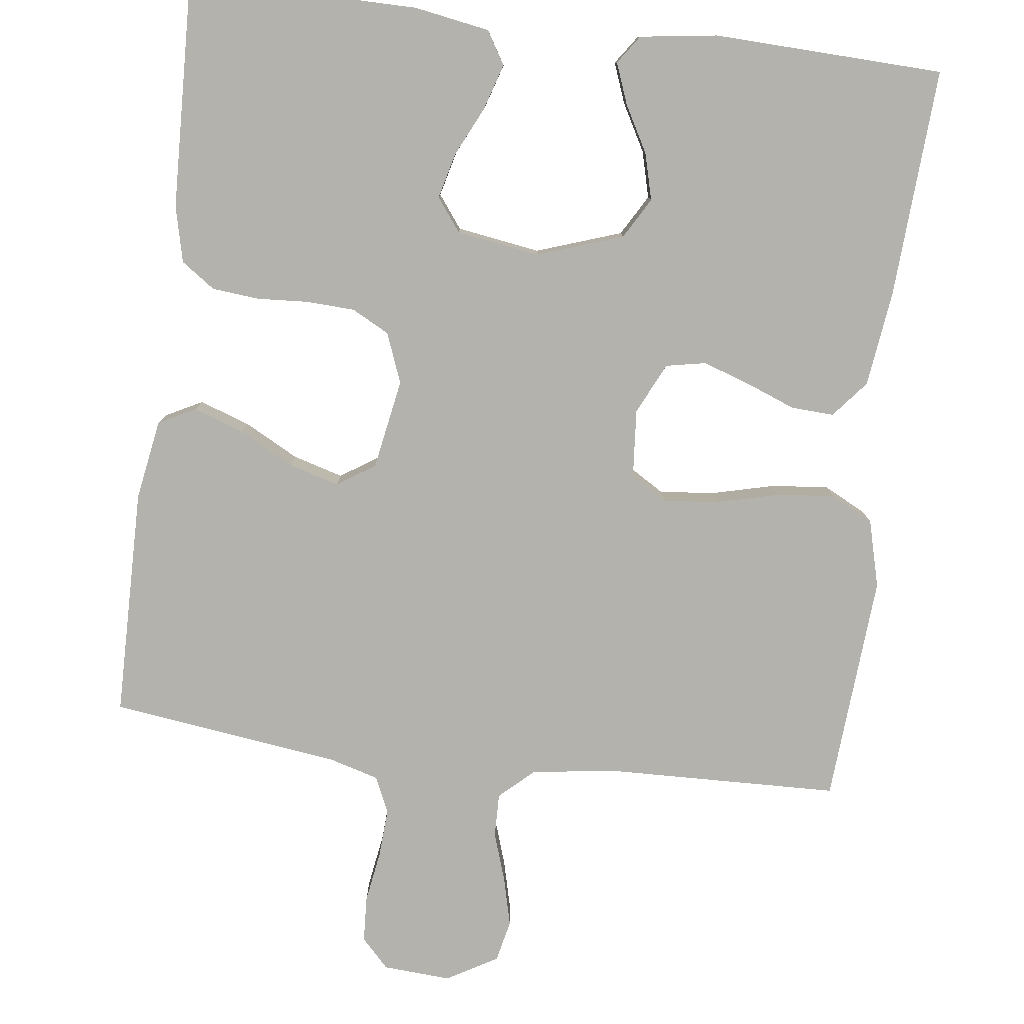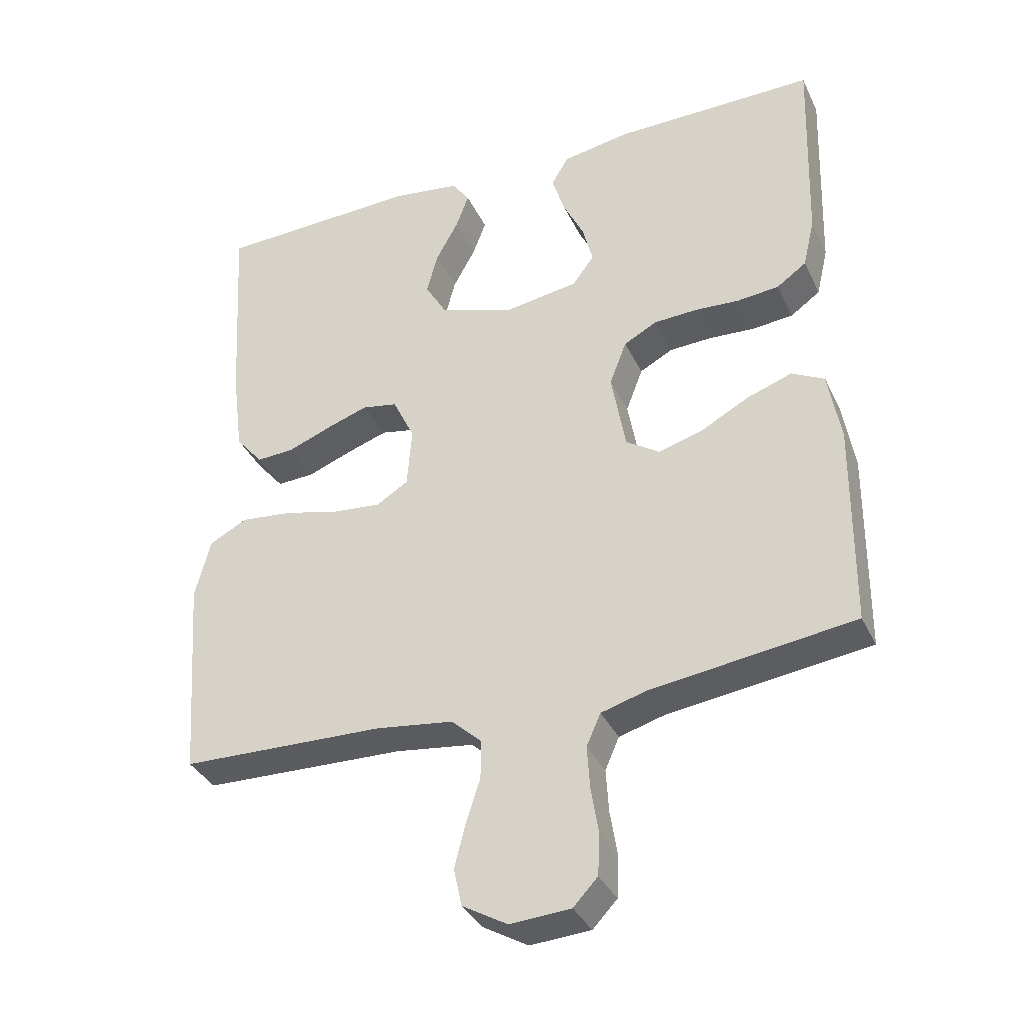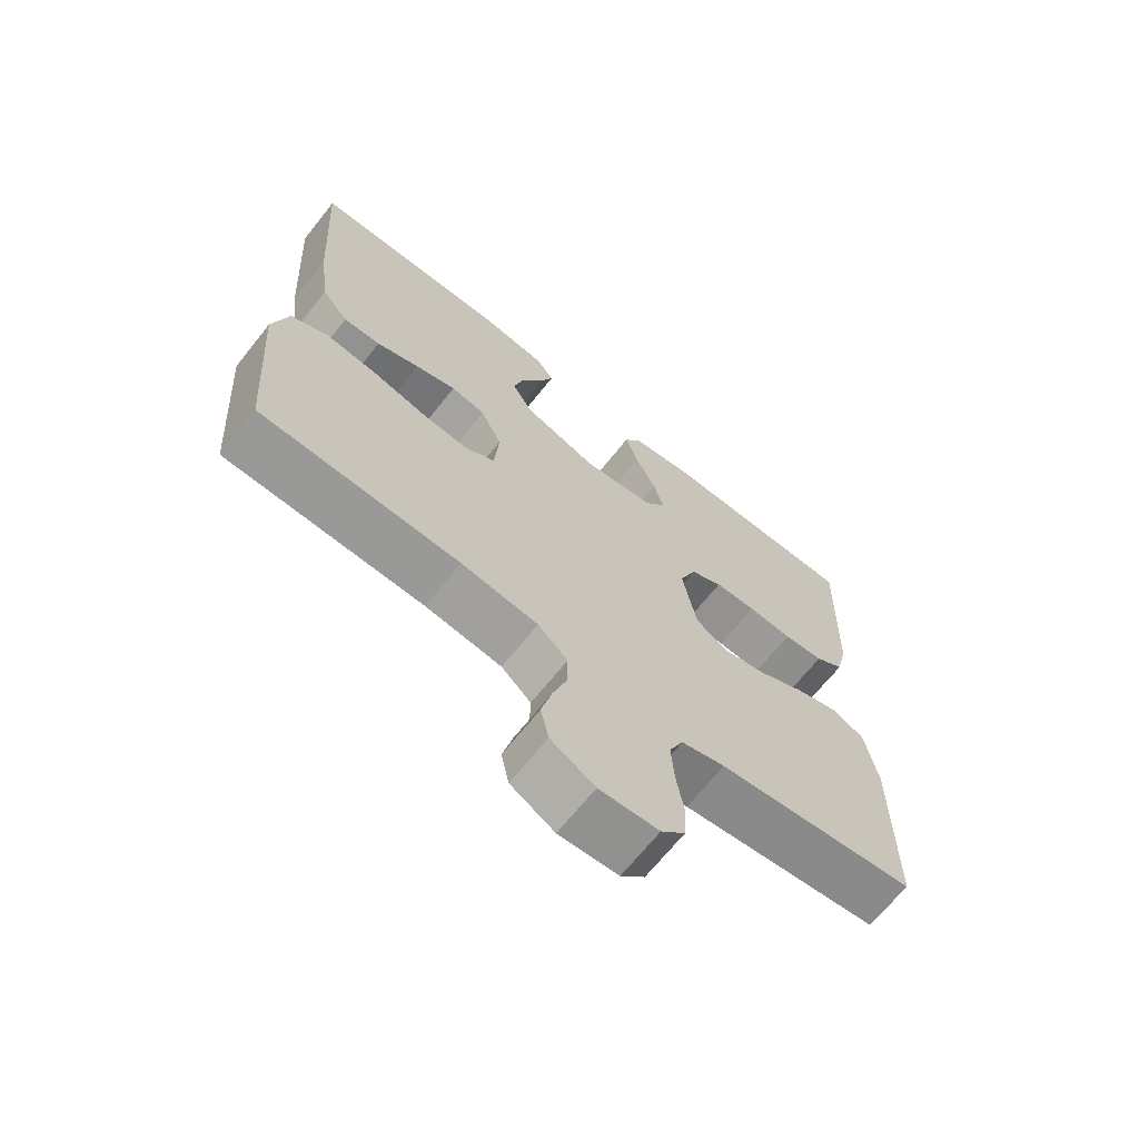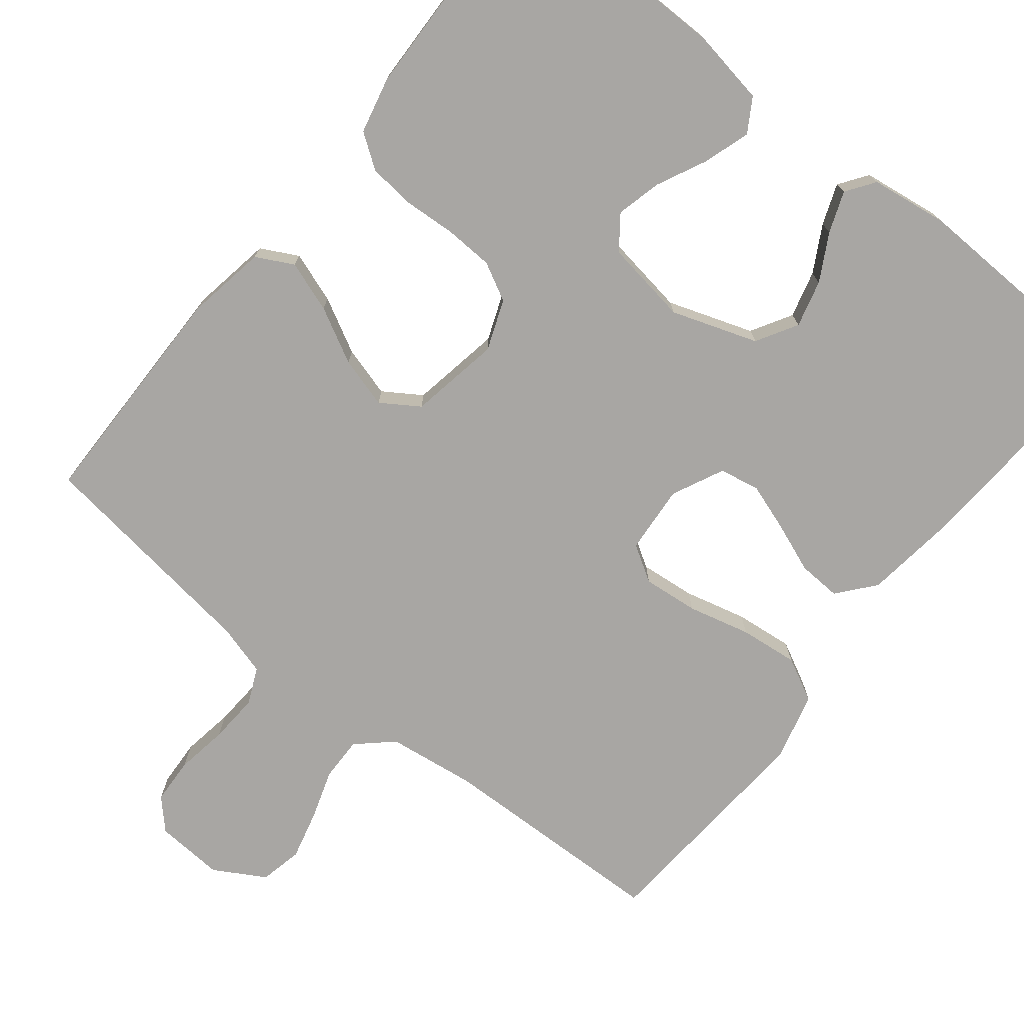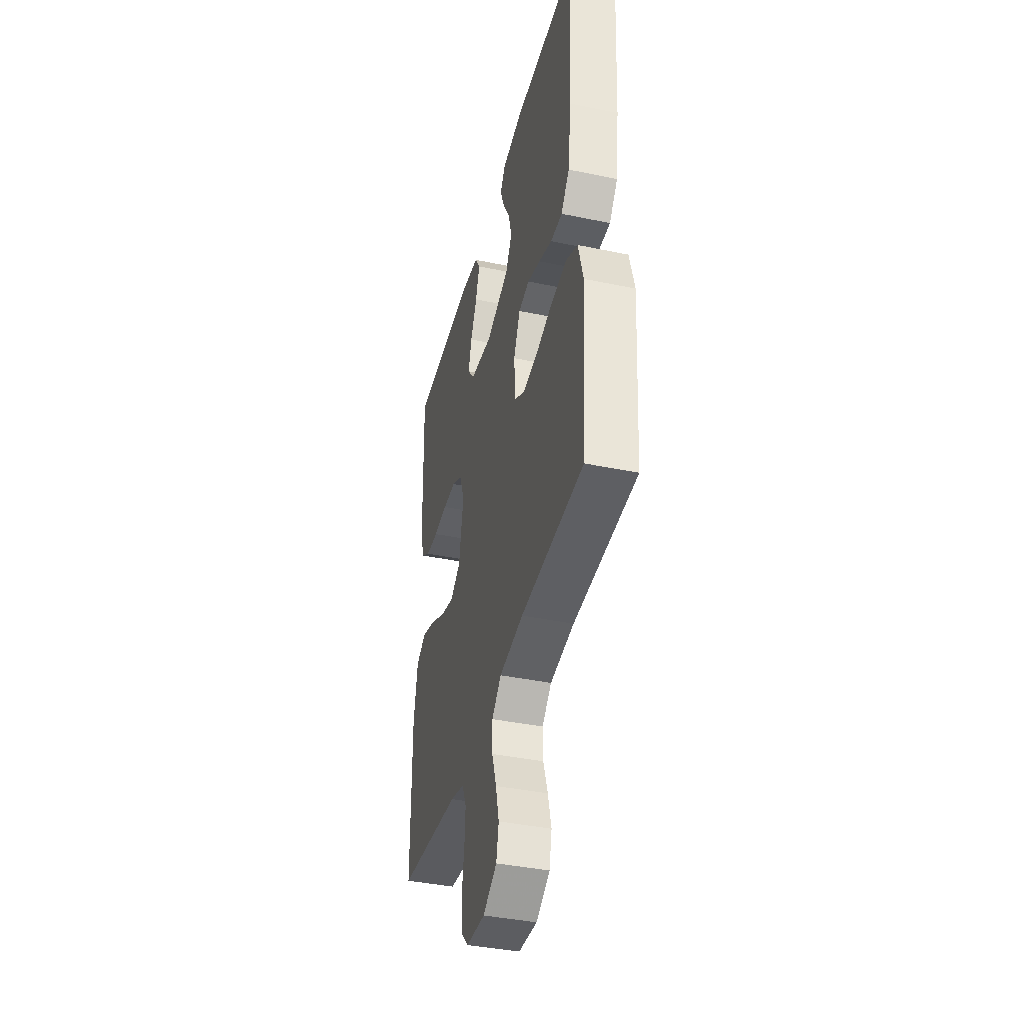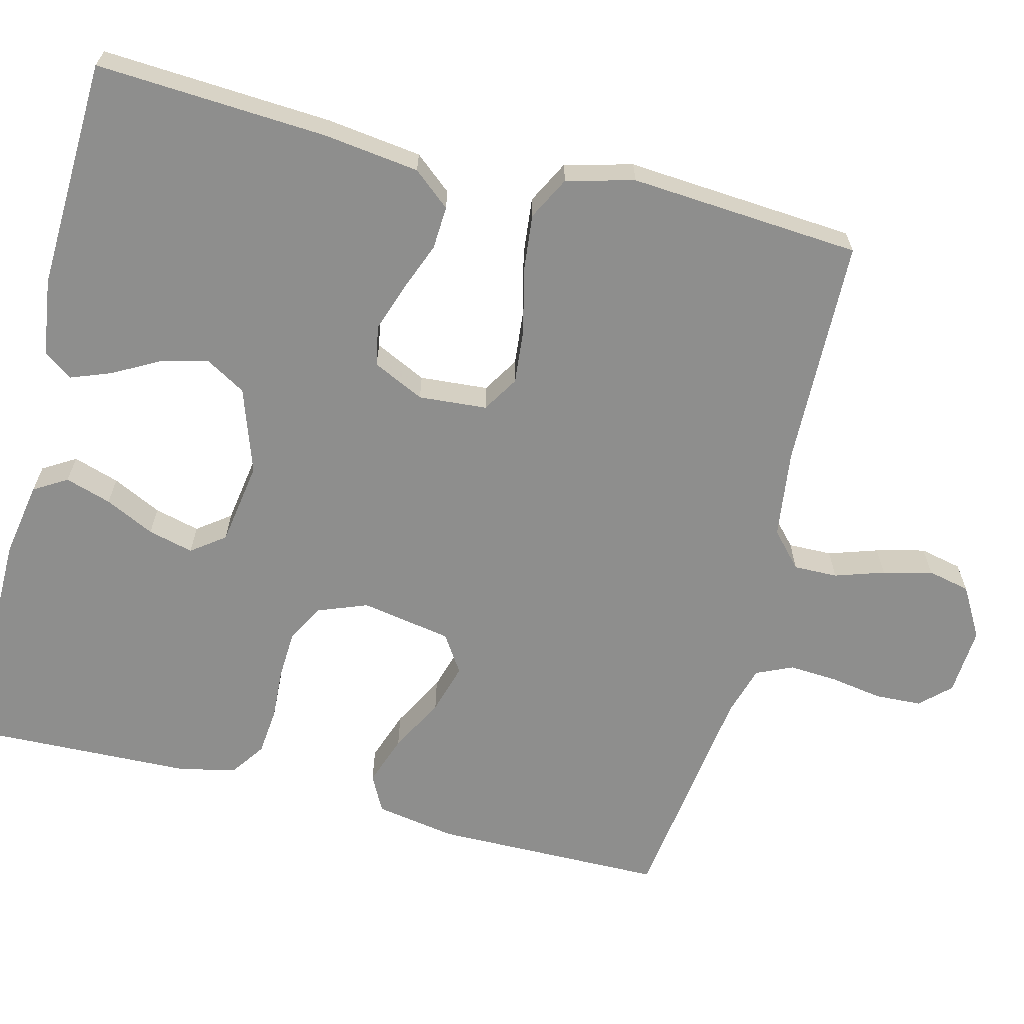
<metadata>
{"format":"obj","ext":"obj","renderer":"f3d","projection":"perspective","resolution":1024,"background":"white","views":[{"elev":-79.4,"azim":-7.0,"up":"+Y"},{"elev":-35.5,"azim":-157.1,"up":"+Z"},{"elev":-68.0,"azim":141.4,"up":"+Z"},{"elev":-74.3,"azim":-38.5,"up":"+Y"},{"elev":-40.4,"azim":75.7,"up":"+Z"},{"elev":-64.8,"azim":75.8,"up":"+Y"}]}
</metadata>
<code>
v 0.5 0.07 -0.5
v 0.2 0.07 -0.508
v 0.085 0.07 -0.523
v 0.04 0.07 -0.564
v 0.041 0.07 -0.621
v 0.062 0.07 -0.685
v 0.078 0.07 -0.749
v 0.066 0.07 -0.804
v 0 0.07 -0.842
v -0.089 0.07 -0.836
v -0.125 0.07 -0.798
v -0.128 0.07 -0.738
v -0.117 0.07 -0.67
v -0.113 0.07 -0.606
v -0.134 0.07 -0.559
v -0.2 0.07 -0.54
v -0.5 0.07 -0.5
v -0.503 0.07 -0.2
v -0.485 0.07 -0.095
v -0.437 0.07 -0.07
v -0.371 0.07 -0.093
v -0.3 0.07 -0.131
v -0.234 0.07 -0.15
v -0.185 0.07 -0.118
v -0.164 0.07 0
v -0.189 0.07 0.065
v -0.238 0.07 0.091
v -0.301 0.07 0.094
v -0.368 0.07 0.09
v -0.429 0.07 0.096
v -0.473 0.07 0.127
v -0.49 0.07 0.2
v -0.5 0.07 0.5
v -0.2 0.07 0.498
v -0.102 0.07 0.481
v -0.076 0.07 0.438
v -0.095 0.07 0.378
v -0.126 0.07 0.314
v -0.141 0.07 0.255
v -0.109 0.07 0.212
v 0 0.07 0.195
v 0.111 0.07 0.233
v 0.142 0.07 0.286
v 0.126 0.07 0.347
v 0.093 0.07 0.407
v 0.073 0.07 0.46
v 0.099 0.07 0.497
v 0.2 0.07 0.511
v 0.5 0.07 0.5
v 0.482 0.07 0.2
v 0.466 0.07 0.076
v 0.426 0.07 0.028
v 0.37 0.07 0.031
v 0.306 0.07 0.056
v 0.244 0.07 0.077
v 0.192 0.07 0.067
v 0.16 0.07 0
v 0.167 0.07 -0.089
v 0.214 0.07 -0.118
v 0.286 0.07 -0.111
v 0.367 0.07 -0.091
v 0.443 0.07 -0.083
v 0.499 0.07 -0.112
v 0.522 0.07 -0.2
v 0.5 0 -0.5
v 0.2 0 -0.508
v 0.085 0 -0.523
v 0.04 0 -0.564
v 0.041 0 -0.621
v 0.062 0 -0.685
v 0.078 0 -0.749
v 0.066 0 -0.804
v 0 0 -0.842
v -0.089 0 -0.836
v -0.125 0 -0.798
v -0.128 0 -0.738
v -0.117 0 -0.67
v -0.113 0 -0.606
v -0.134 0 -0.559
v -0.2 0 -0.54
v -0.5 0 -0.5
v -0.503 0 -0.2
v -0.485 0 -0.095
v -0.437 0 -0.07
v -0.371 0 -0.093
v -0.3 0 -0.131
v -0.234 0 -0.15
v -0.185 0 -0.118
v -0.164 0 0
v -0.189 0 0.065
v -0.238 0 0.091
v -0.301 0 0.094
v -0.368 0 0.09
v -0.429 0 0.096
v -0.473 0 0.127
v -0.49 0 0.2
v -0.5 0 0.5
v -0.2 0 0.498
v -0.102 0 0.481
v -0.076 0 0.438
v -0.095 0 0.378
v -0.126 0 0.314
v -0.141 0 0.255
v -0.109 0 0.212
v 0 0 0.195
v 0.111 0 0.233
v 0.142 0 0.286
v 0.126 0 0.347
v 0.093 0 0.407
v 0.073 0 0.46
v 0.099 0 0.497
v 0.2 0 0.511
v 0.5 0 0.5
v 0.482 0 0.2
v 0.466 0 0.076
v 0.426 0 0.028
v 0.37 0 0.031
v 0.306 0 0.056
v 0.244 0 0.077
v 0.192 0 0.067
v 0.16 0 0
v 0.167 0 -0.089
v 0.214 0 -0.118
v 0.286 0 -0.111
v 0.367 0 -0.091
v 0.443 0 -0.083
v 0.499 0 -0.112
v 0.522 0 -0.2
f 63 64 1 2
f 60 61 62 63
f 59 60 63 2
f 58 59 2 3
f 57 58 3 4
f 51 52 53 54
f 51 54 55
f 50 51 55
f 49 50 55 56
f 47 48 49 56
f 44 45 46 47
f 43 44 47
f 35 36 37 38
f 35 38 39
f 34 35 39
f 33 34 39
f 32 33 39 40
f 28 29 30 31
f 27 28 31 32
f 19 20 21 22
f 19 22 23
f 16 17 18 19
f 15 16 19 23
f 14 15 23 24
f 10 11 12 13
f 10 13 14
f 9 10 14
f 5 6 7 8
f 5 8 9 14
f 43 47 56
f 42 43 56 57
f 41 42 57 4
f 27 32 40 41
f 26 27 41
f 25 26 41
f 14 24 25 41
f 4 5 14 41
f 66 65 128 127
f 127 126 125 124
f 66 127 124 123
f 67 66 123 122
f 68 67 122 121
f 118 117 116 115
f 119 118 115
f 119 115 114
f 120 119 114 113
f 120 113 112 111
f 111 110 109 108
f 111 108 107
f 102 101 100 99
f 103 102 99
f 103 99 98
f 103 98 97
f 104 103 97 96
f 95 94 93 92
f 96 95 92 91
f 86 85 84 83
f 87 86 83
f 83 82 81 80
f 87 83 80 79
f 88 87 79 78
f 77 76 75 74
f 78 77 74
f 78 74 73
f 72 71 70 69
f 78 73 72 69
f 120 111 107
f 121 120 107 106
f 68 121 106 105
f 105 104 96 91
f 105 91 90
f 105 90 89
f 105 89 88 78
f 105 78 69 68
f 1 65 66 2
f 2 66 67 3
f 3 67 68 4
f 4 68 69 5
f 5 69 70 6
f 6 70 71 7
f 7 71 72 8
f 8 72 73 9
f 9 73 74 10
f 10 74 75 11
f 11 75 76 12
f 12 76 77 13
f 13 77 78 14
f 14 78 79 15
f 15 79 80 16
f 16 80 81 17
f 17 81 82 18
f 18 82 83 19
f 19 83 84 20
f 20 84 85 21
f 21 85 86 22
f 22 86 87 23
f 23 87 88 24
f 24 88 89 25
f 25 89 90 26
f 26 90 91 27
f 27 91 92 28
f 28 92 93 29
f 29 93 94 30
f 30 94 95 31
f 31 95 96 32
f 32 96 97 33
f 33 97 98 34
f 34 98 99 35
f 35 99 100 36
f 36 100 101 37
f 37 101 102 38
f 38 102 103 39
f 39 103 104 40
f 40 104 105 41
f 41 105 106 42
f 42 106 107 43
f 43 107 108 44
f 44 108 109 45
f 45 109 110 46
f 46 110 111 47
f 47 111 112 48
f 48 112 113 49
f 49 113 114 50
f 50 114 115 51
f 51 115 116 52
f 52 116 117 53
f 53 117 118 54
f 54 118 119 55
f 55 119 120 56
f 56 120 121 57
f 57 121 122 58
f 58 122 123 59
f 59 123 124 60
f 60 124 125 61
f 61 125 126 62
f 62 126 127 63
f 63 127 128 64
f 64 128 65 1

</code>
